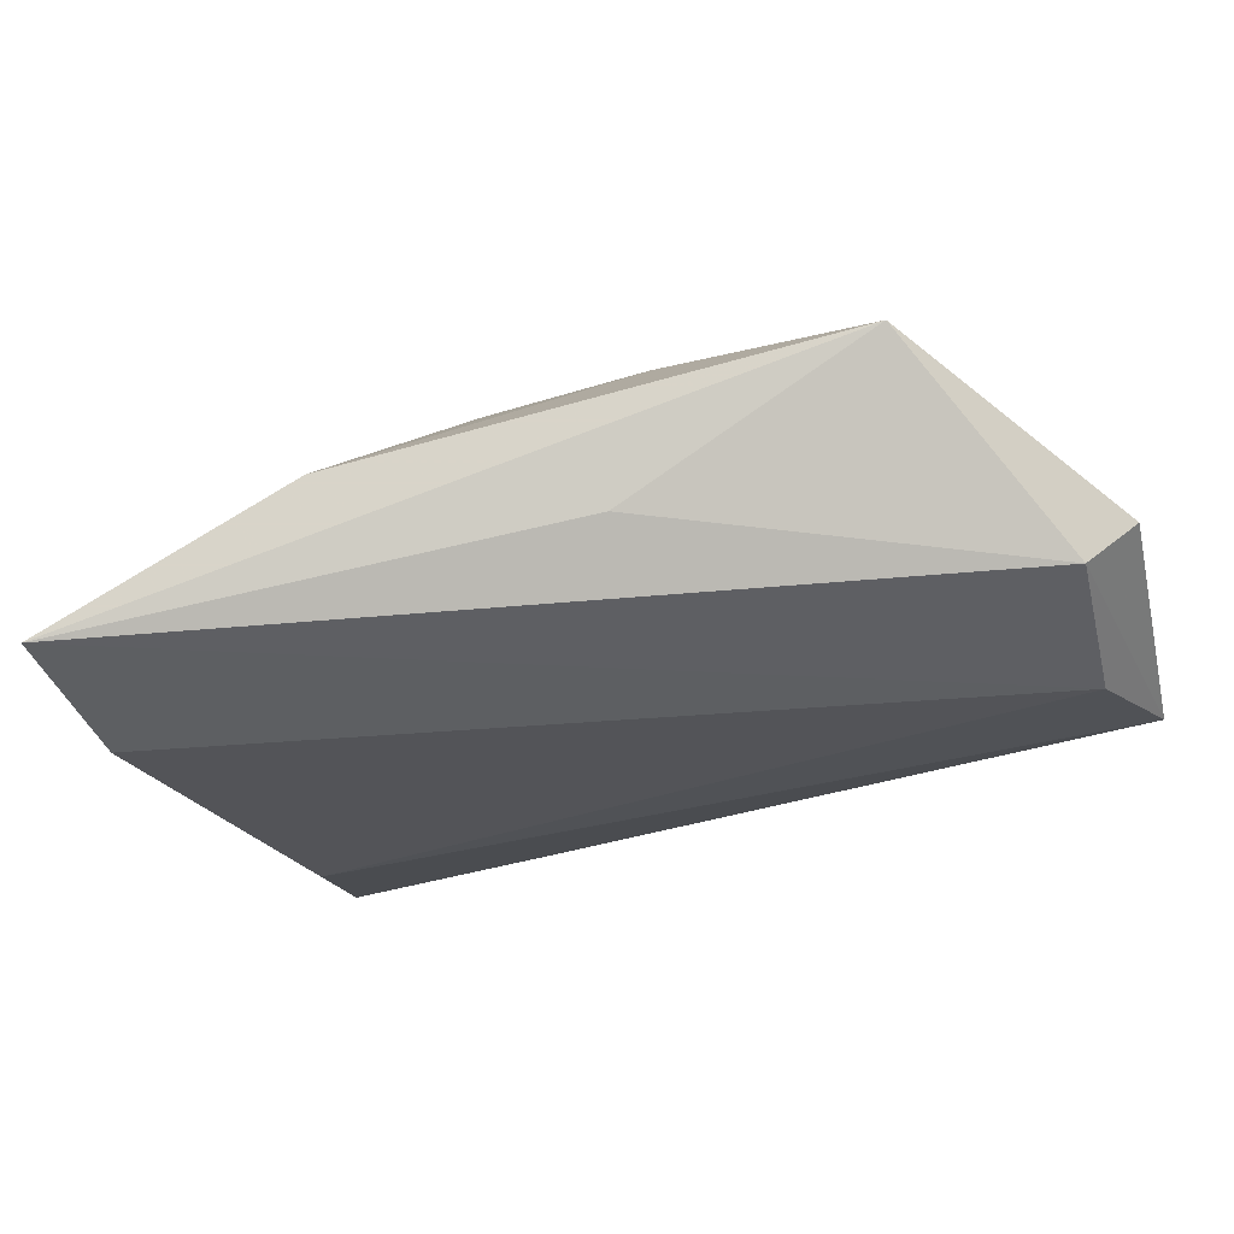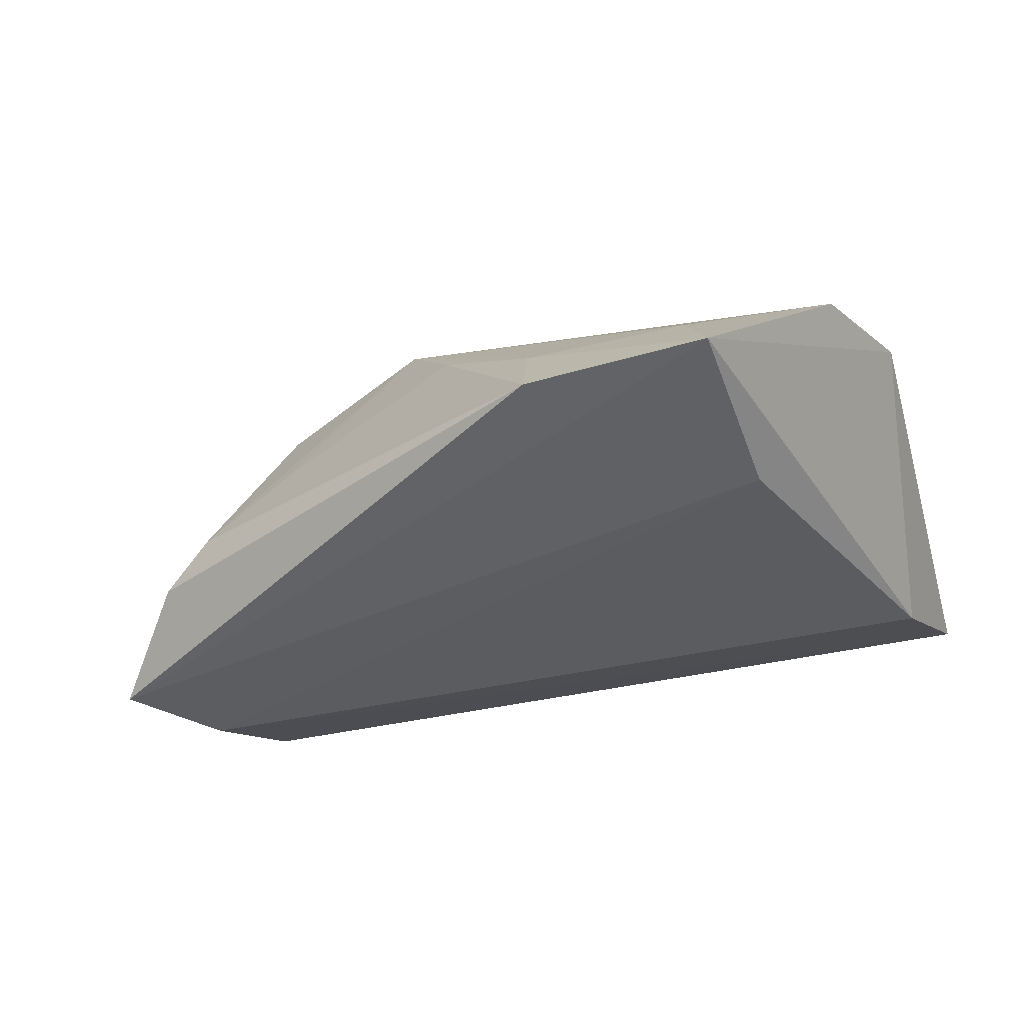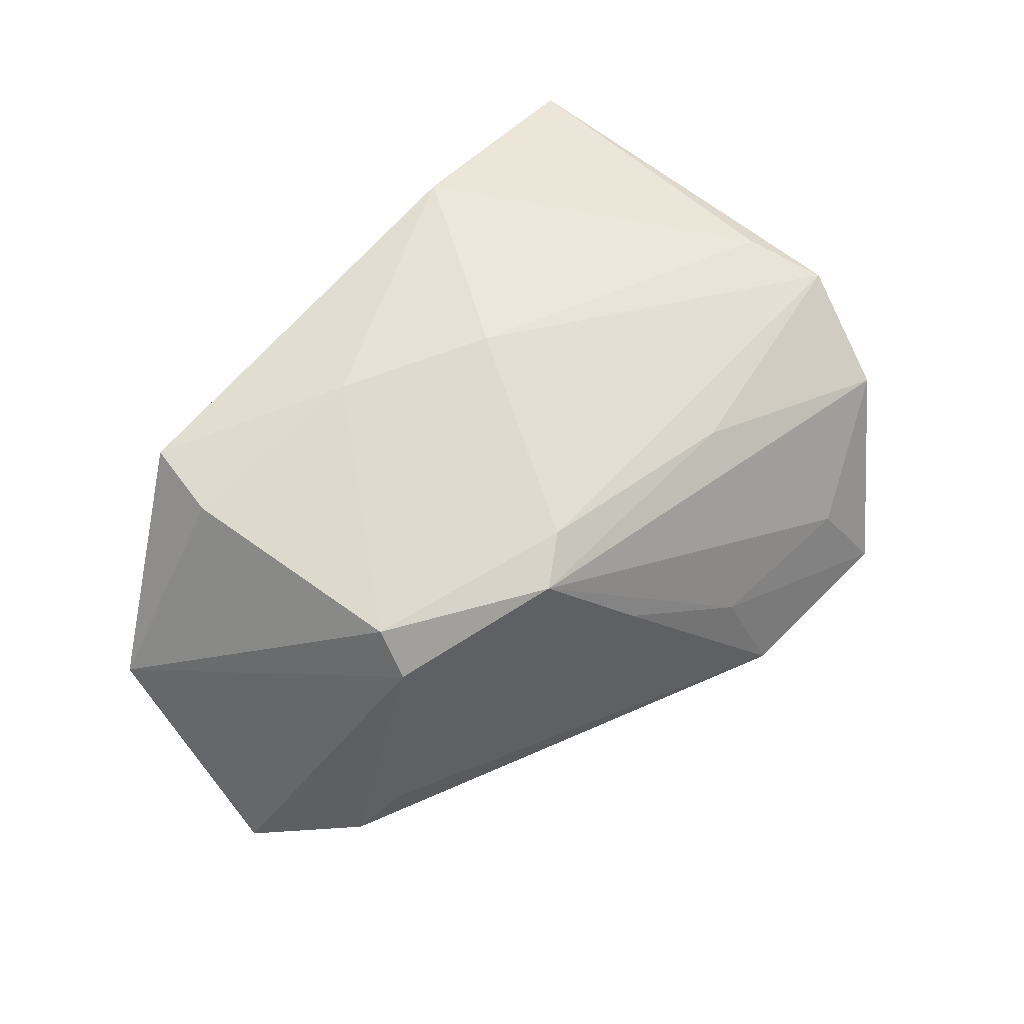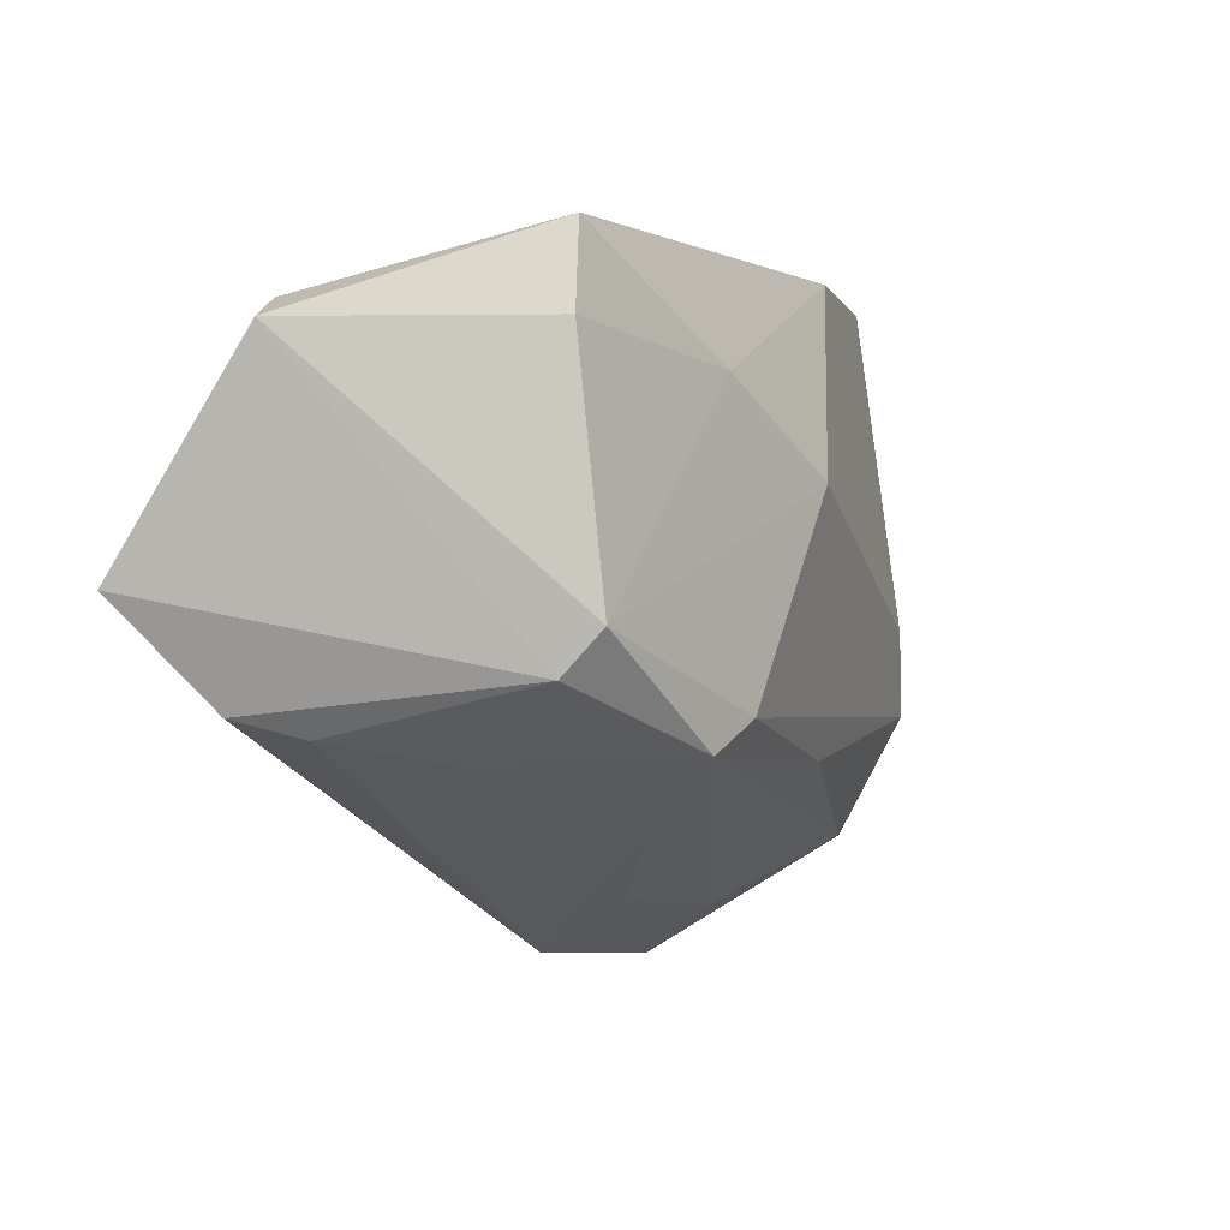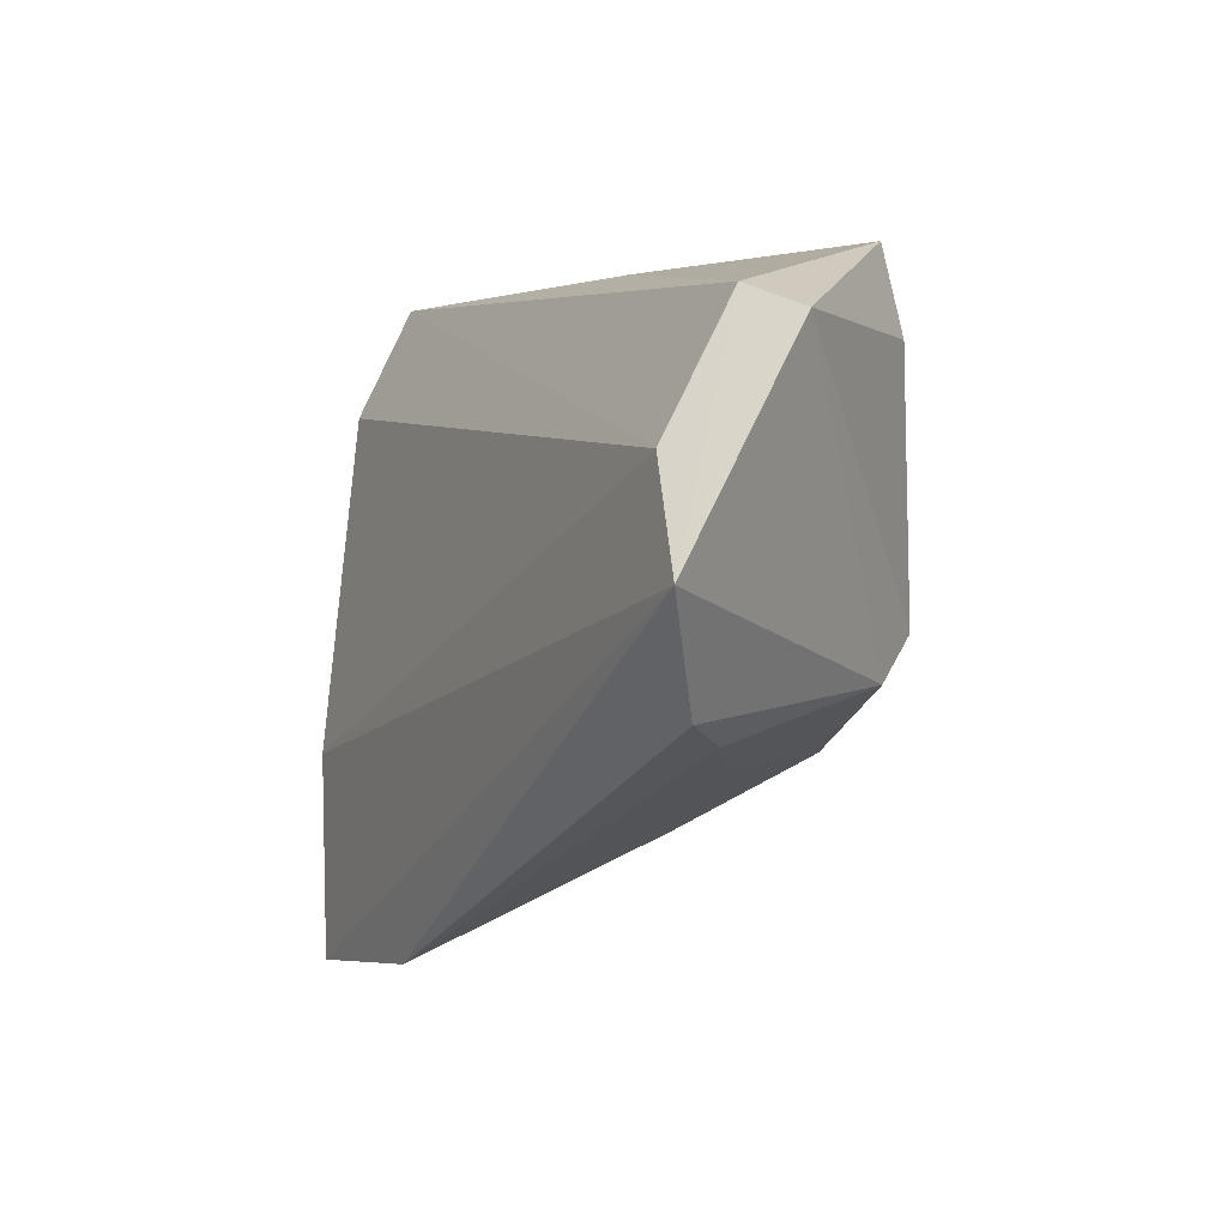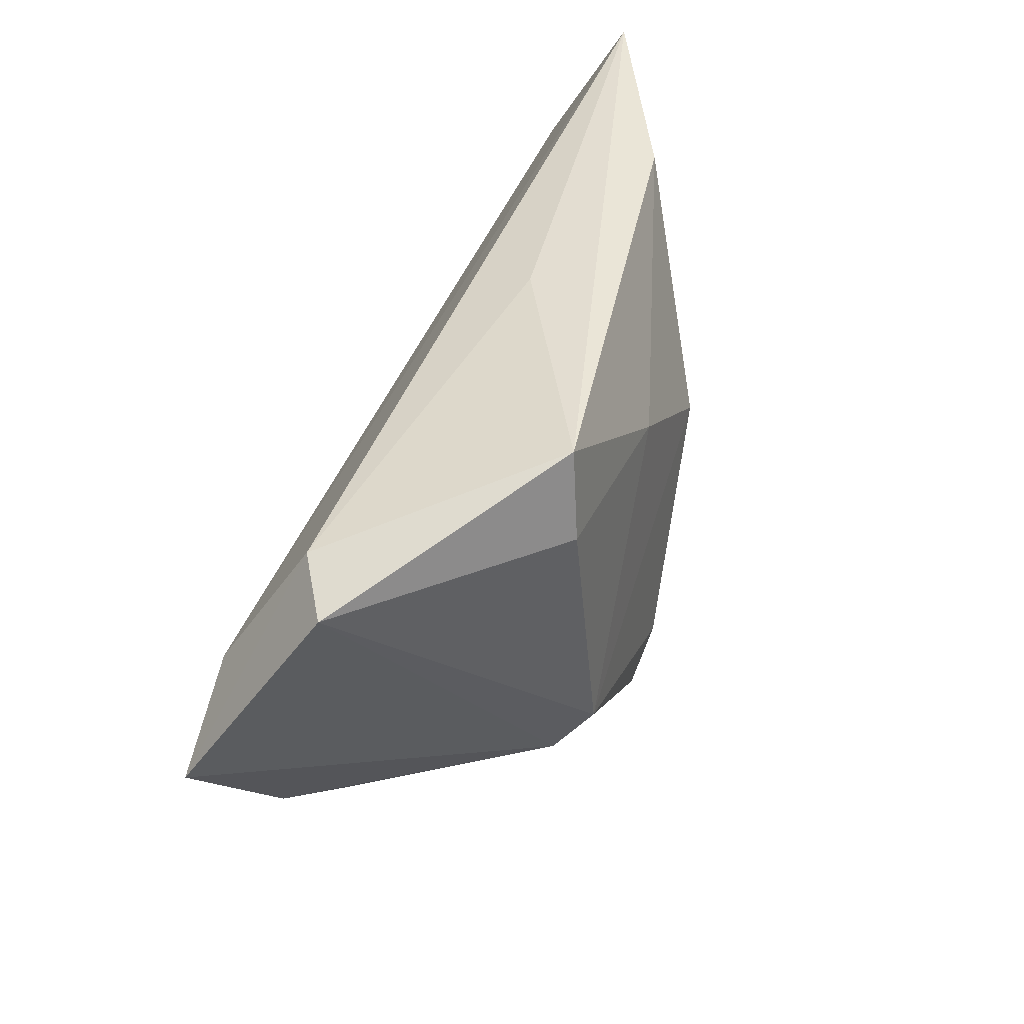
<metadata>
{"format":"obj","ext":"obj","renderer":"f3d","projection":"perspective","resolution":1024,"background":"white","views":[{"elev":77.6,"azim":170.8,"up":"+Y"},{"elev":-45.9,"azim":16.1,"up":"+Z"},{"elev":70.1,"azim":-49.4,"up":"+Z"},{"elev":-2.4,"azim":-54.2,"up":"+Y"},{"elev":-1.4,"azim":-115.3,"up":"+Y"},{"elev":41.6,"azim":-71.7,"up":"+Y"}]}
</metadata>
<code>
v 0.05155 -0.004494 0.007058
v -0.03504 0.02388 0.01989
v -0.005517 -0.02827 0.007768
v -0.007186 -0.01549 0.02285
v 0.009631 -0.04343 -0.01852
v -0.05587 0.02315 -0.003052
v -0.04897 0.02626 -0.007007
v -0.05204 0.009796 -0.01719
v -0.03457 -0.0119 0.01745
v -0.04404 -0.01785 -0.00641
v 0.04973 0.02218 -0.009657
v 0.03323 -0.04519 -0.01958
v 0.05433 0.03718 -0.0007853
v 0.05433 -0.01524 0.005597
v 0.008331 0.01047 0.02242
v 0.02962 -0.03853 -0.007859
v 0.04797 -0.03038 9.4e-07
v -0.05018 -0.01557 -0.01252
v -0.002632 0.03422 0.003818
v 0.02574 0.03605 0.01161
v -0.03269 -0.006562 0.02197
v -0.06053 -0.002992 -0.01958
v -0.03263 0.03447 0.01858
v 0.05146 0.03476 0.0008609
v -0.01368 -0.0195 0.02189
v -0.009746 0.021 0.02141
v 0.03473 -0.02046 -0.01958
v 0.02109 -0.02053 0.01337
v -0.03094 -0.02039 0.001244
v 0.008328 -0.03646 -0.004948
f 17 25 16
f 16 12 17
f 13 1 14
f 17 12 14
f 19 23 13
f 13 8 7
f 7 19 13
f 6 23 7
f 23 19 7
f 11 8 13
f 13 14 11
f 11 14 12
f 28 25 17
f 17 14 28
f 13 23 20
f 1 20 15
f 15 14 1
f 27 11 12
f 8 11 27
f 30 16 25
f 12 16 30
f 12 30 5
f 25 21 9
f 9 10 25
f 9 21 6
f 6 7 22
f 22 7 8
f 22 9 6
f 12 5 22
f 22 27 12
f 8 27 22
f 24 1 13
f 13 20 24
f 24 20 1
f 25 28 4
f 4 21 25
f 4 15 21
f 4 28 14
f 14 15 4
f 21 15 26
f 26 20 23
f 26 15 20
f 25 10 29
f 3 30 25
f 3 5 30
f 25 29 3
f 10 5 3
f 3 29 10
f 10 9 18
f 9 22 18
f 18 5 10
f 18 22 5
f 2 26 23
f 21 26 2
f 2 23 6
f 6 21 2

</code>
